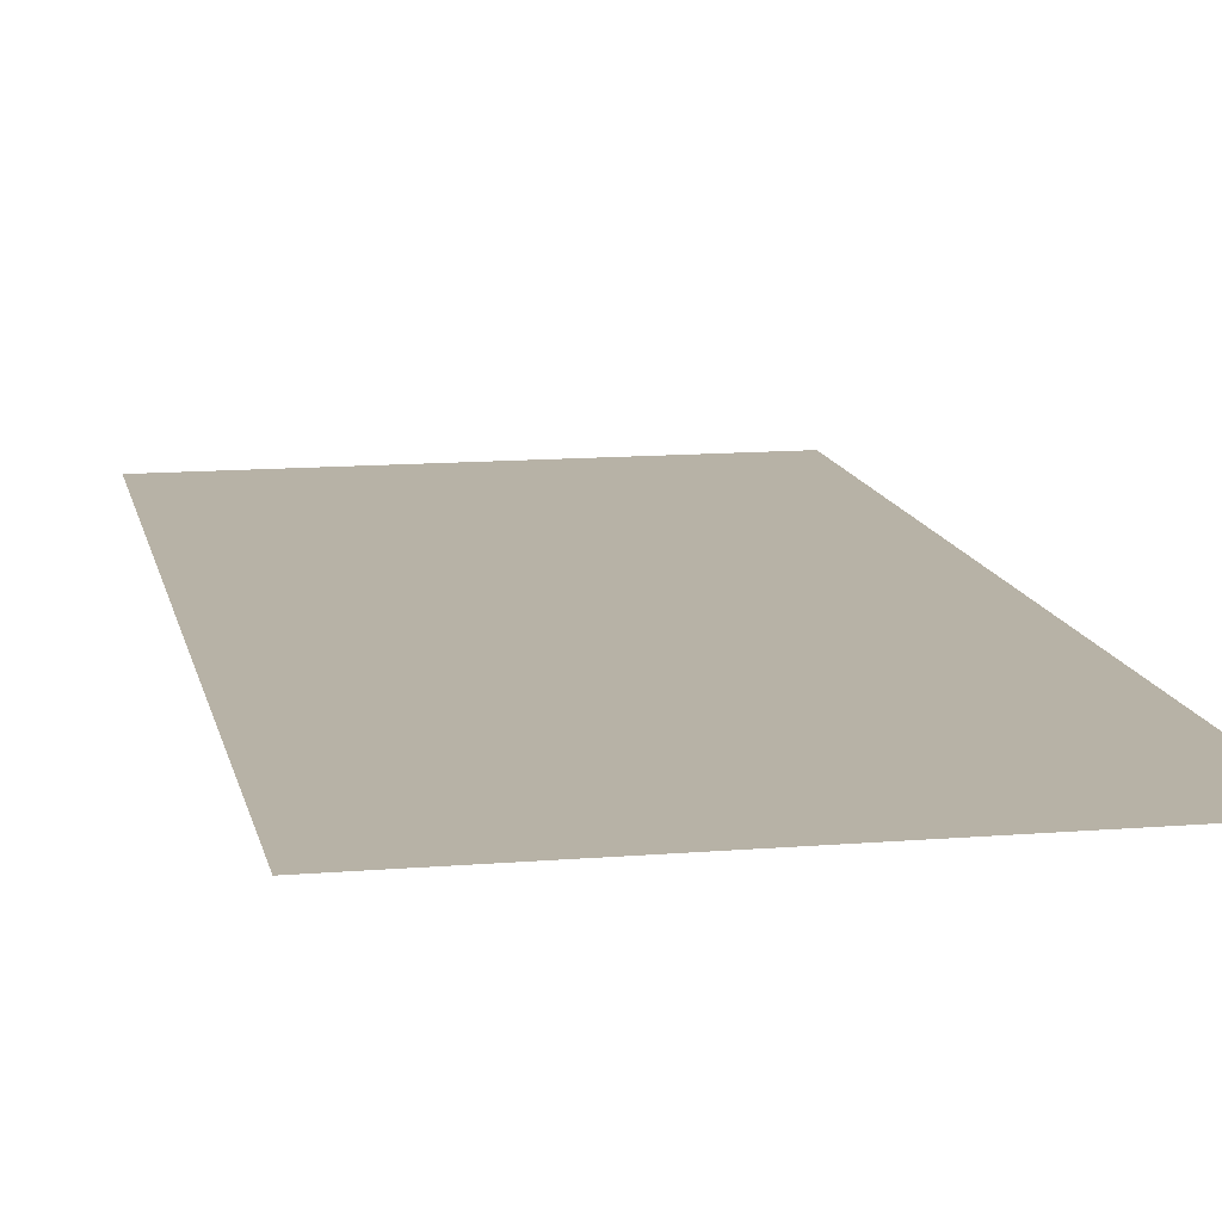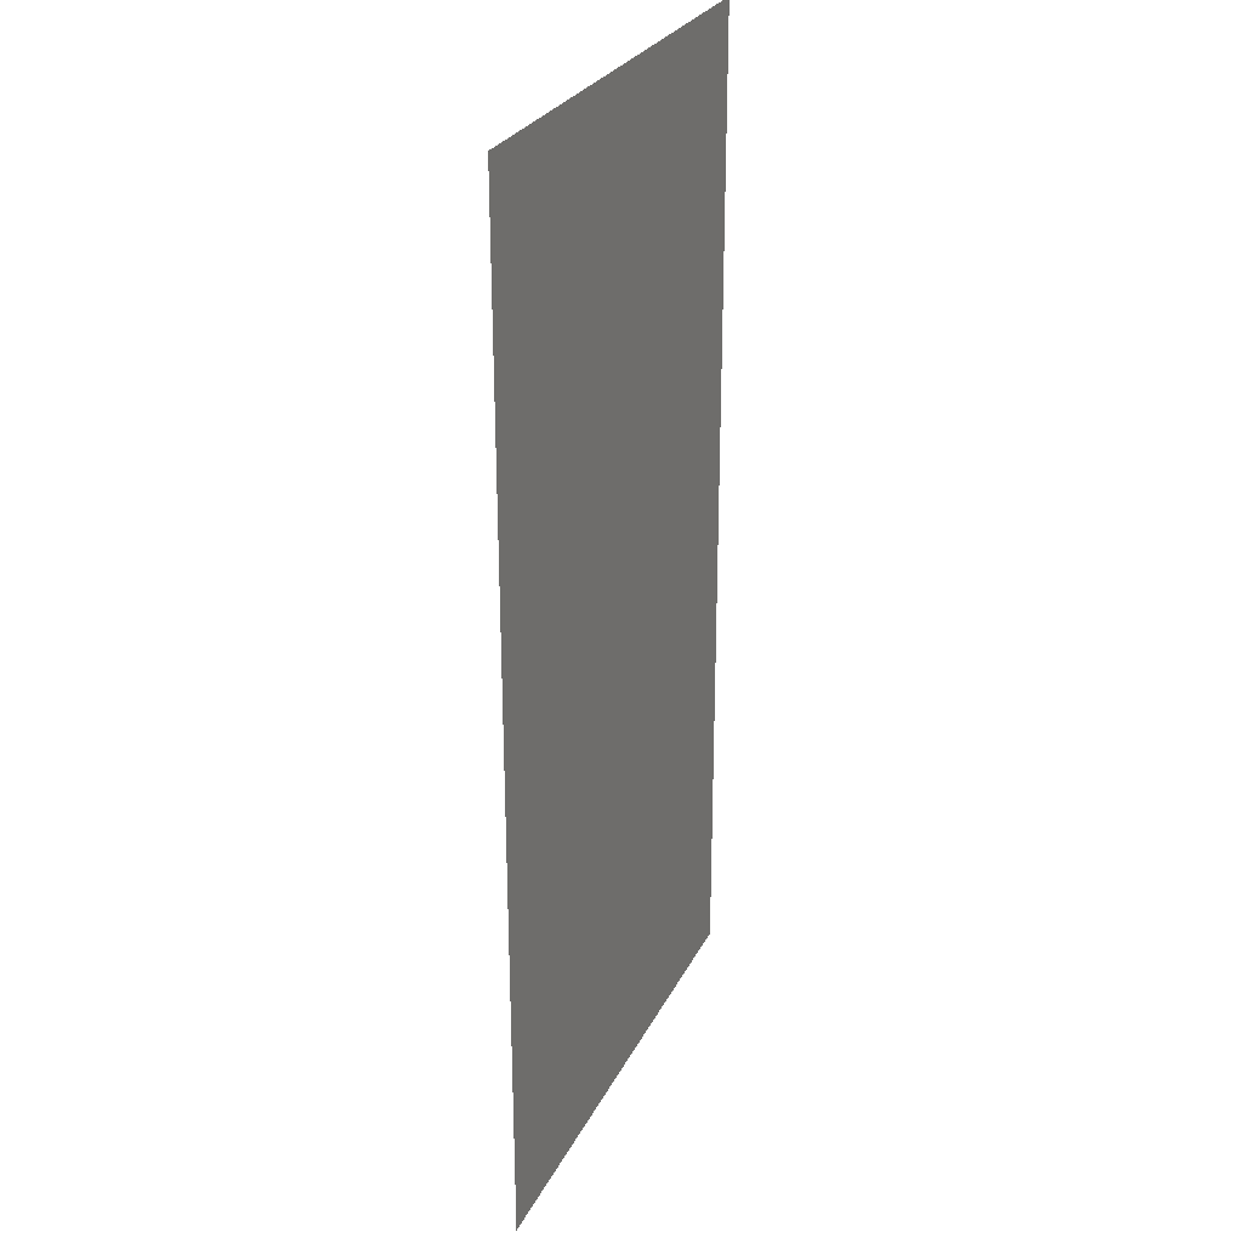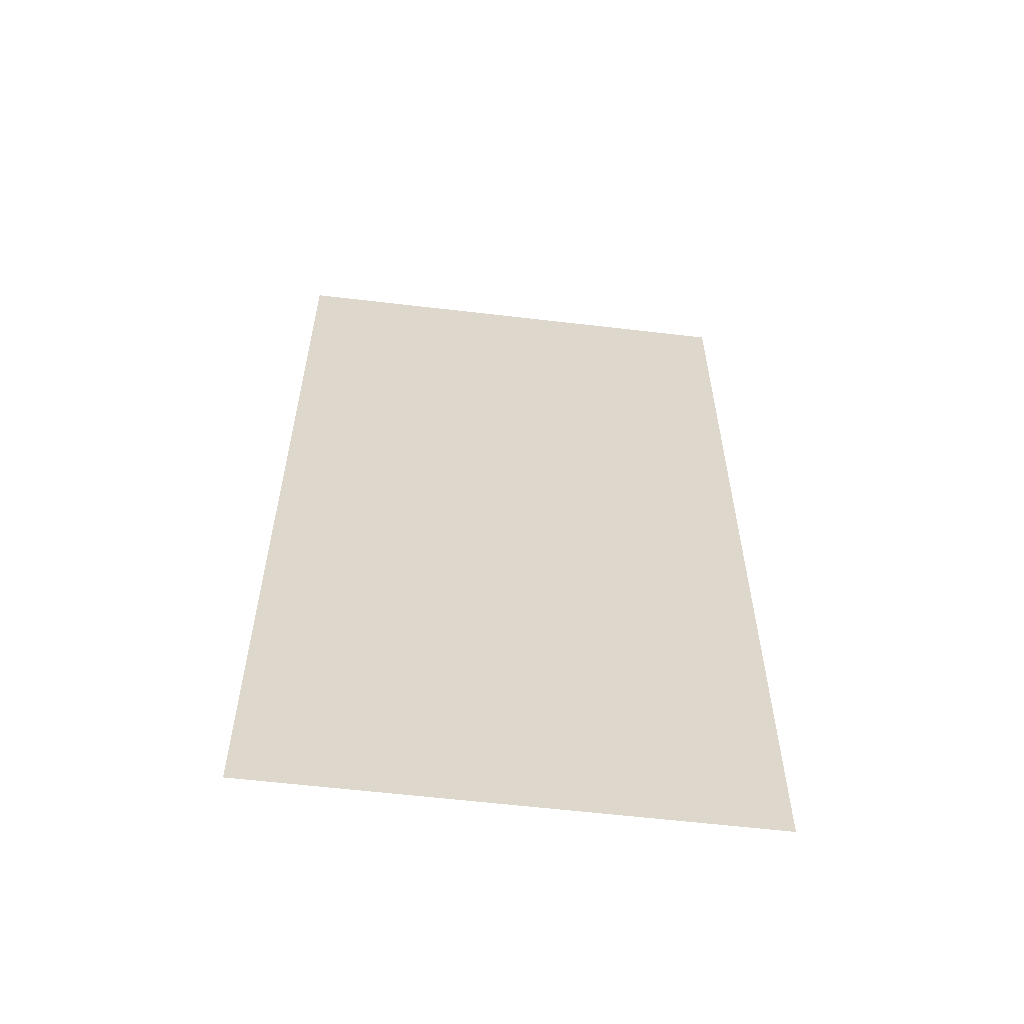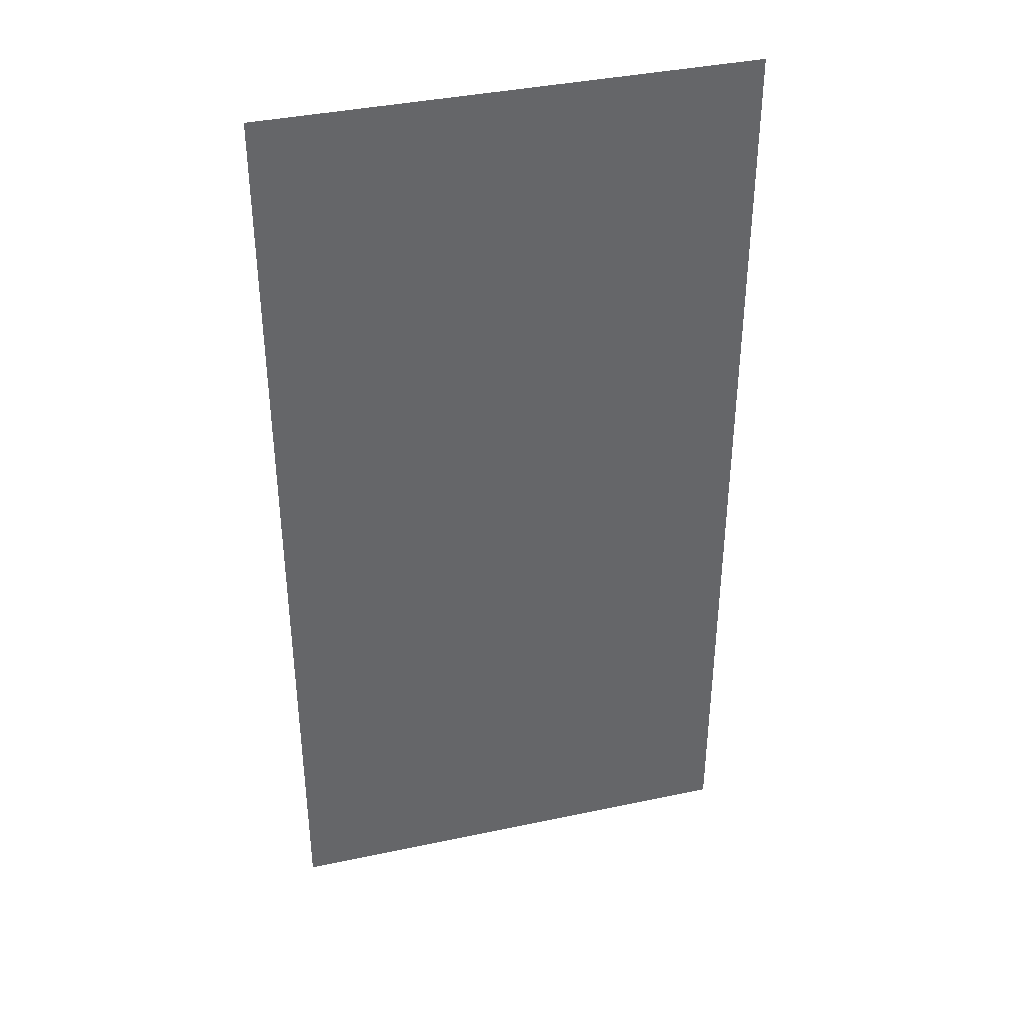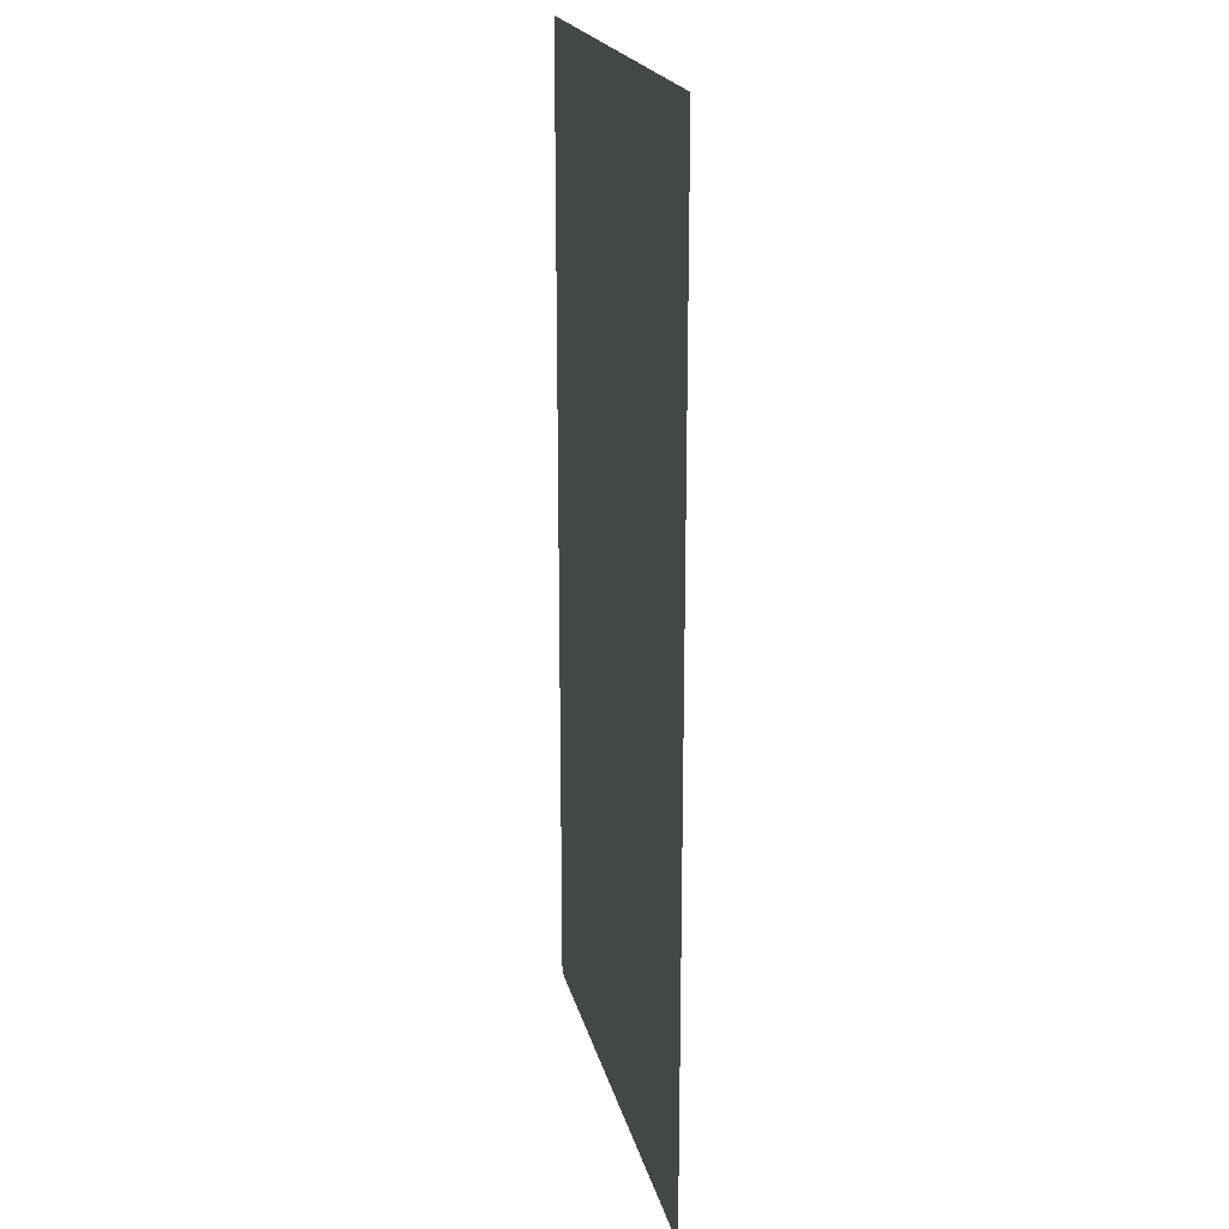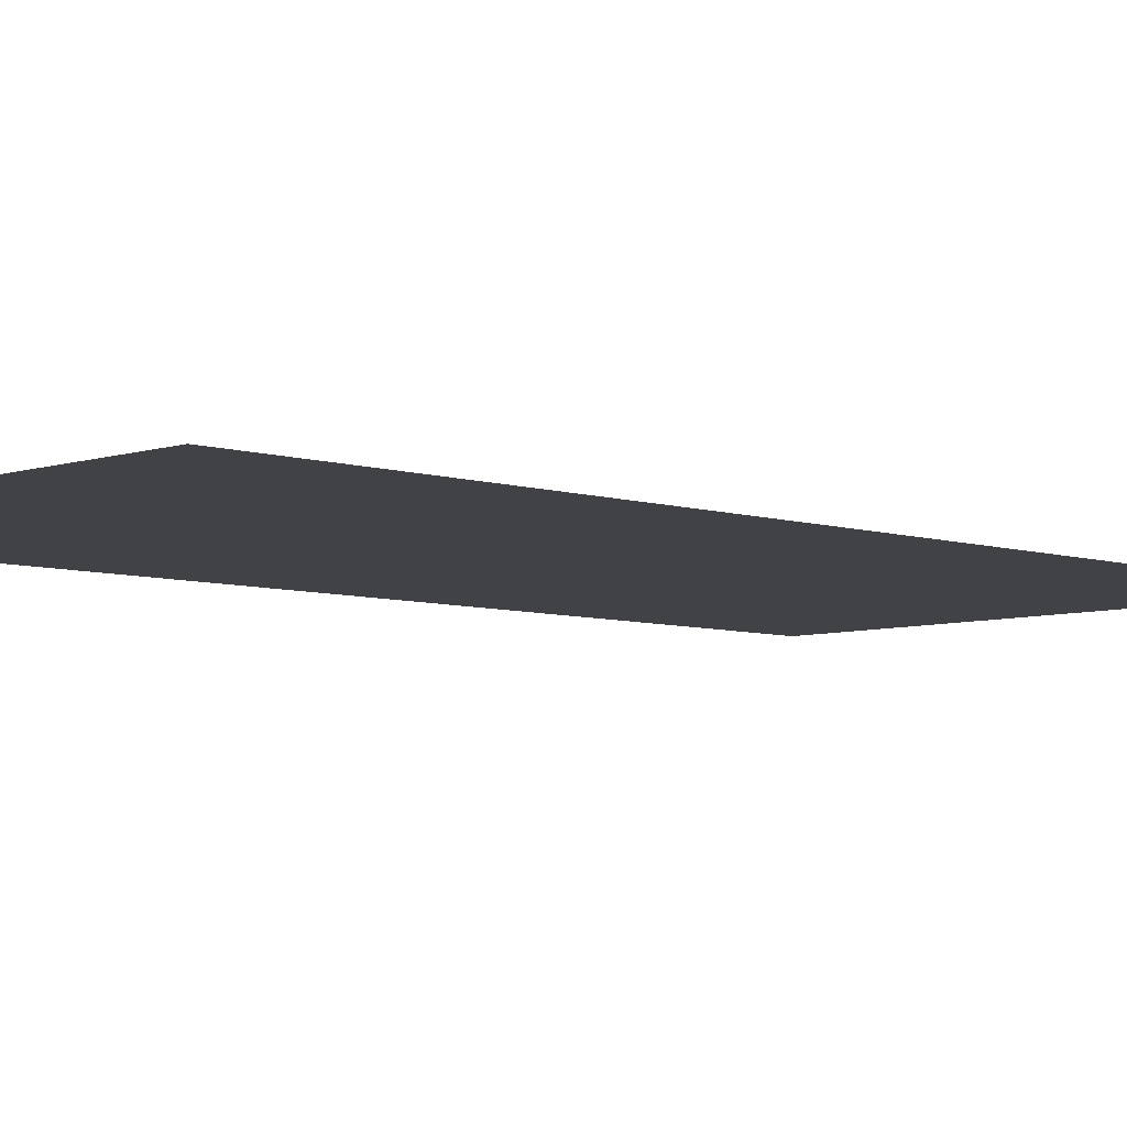
<metadata>
{"format":"obj","ext":"obj","renderer":"f3d","projection":"perspective","resolution":1024,"background":"white","views":[{"elev":12.5,"azim":168.9,"up":"+Z"},{"elev":27.8,"azim":-67.7,"up":"+Y"},{"elev":-59.5,"azim":-6.9,"up":"+Y"},{"elev":38.6,"azim":165.0,"up":"+Y"},{"elev":20.5,"azim":77.1,"up":"+Y"},{"elev":-6.2,"azim":-134.7,"up":"+Z"}]}
</metadata>
<code>
v -224 -480 0
v -256 -480 0
v -256 -448 0
v -224 -448 0
v -224 -512 0
v -256 -512 0
v -256 -480 0
v -224 -480 0
g myMap_mesh_0339
f 1 2 3 4
f 5 6 7 8

</code>
